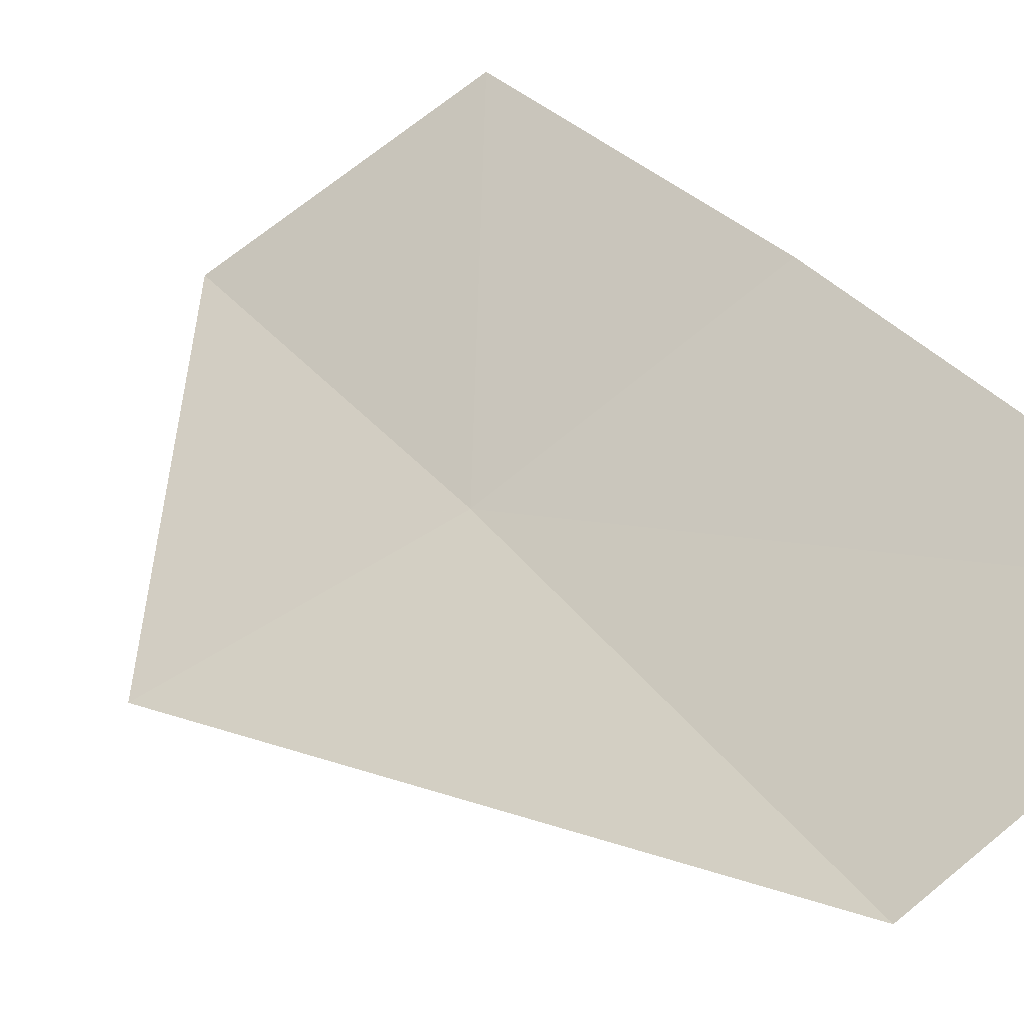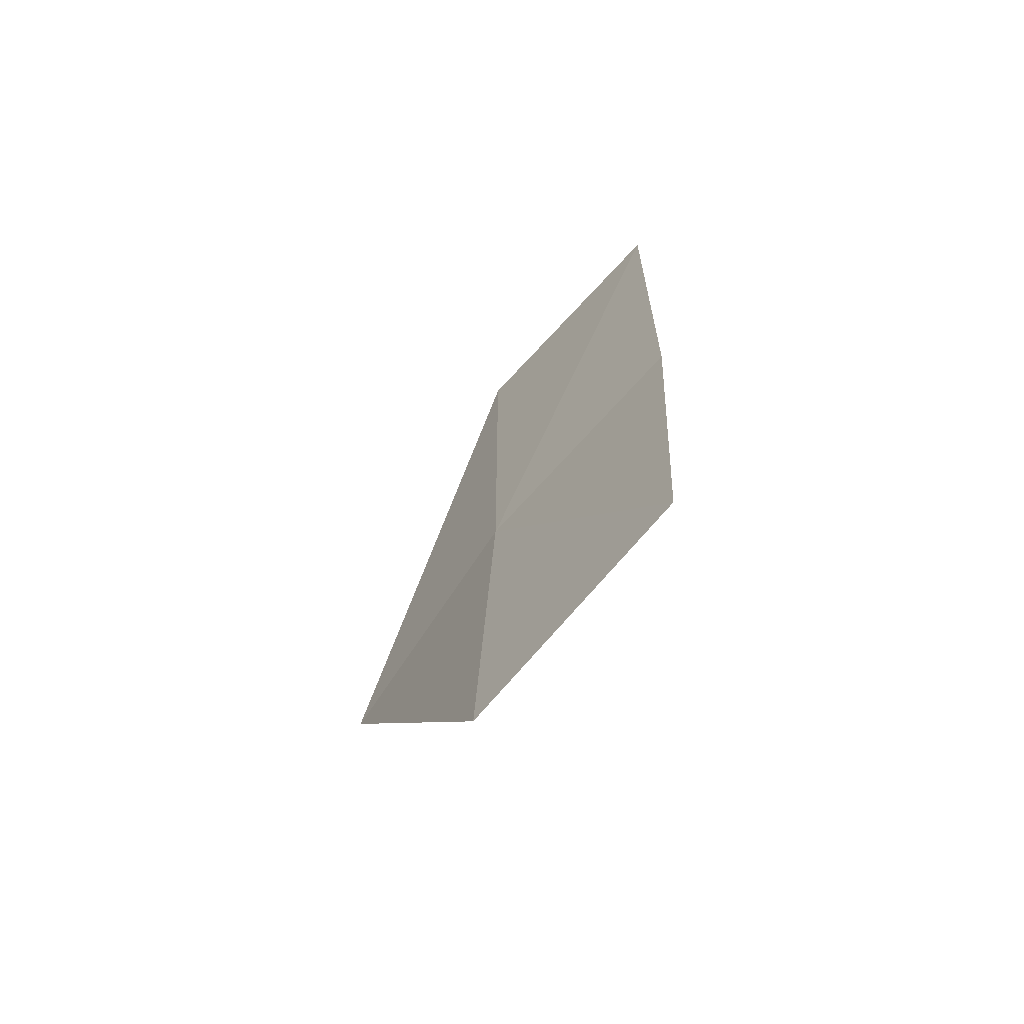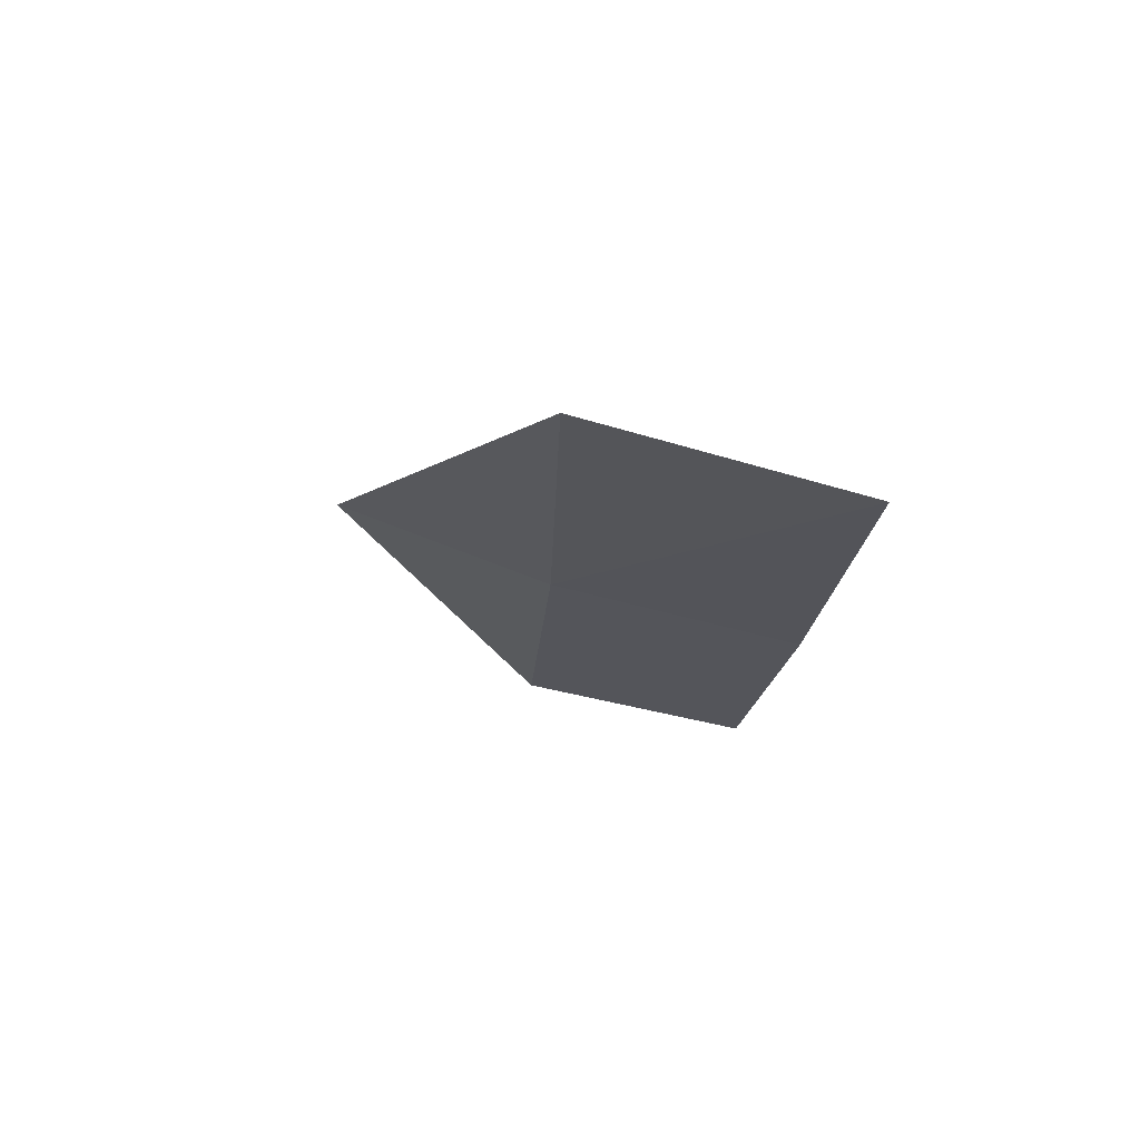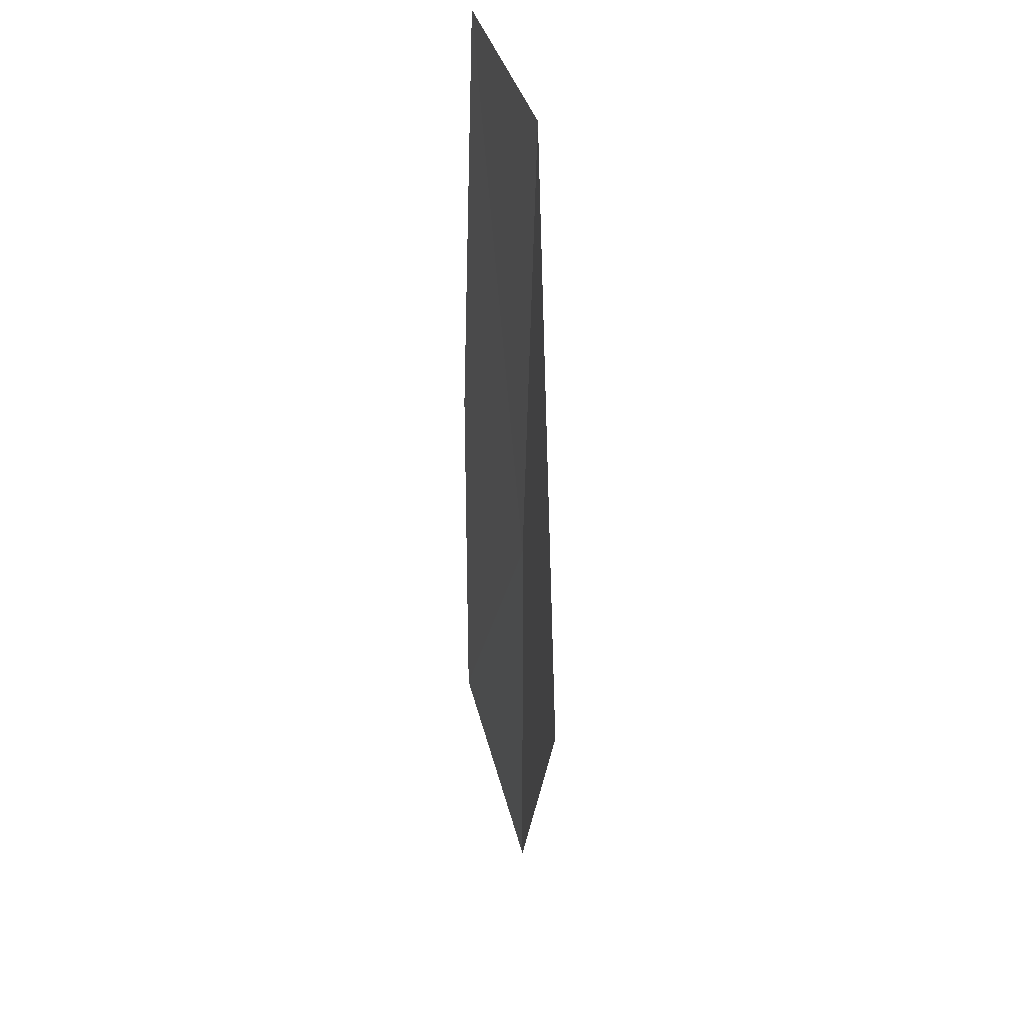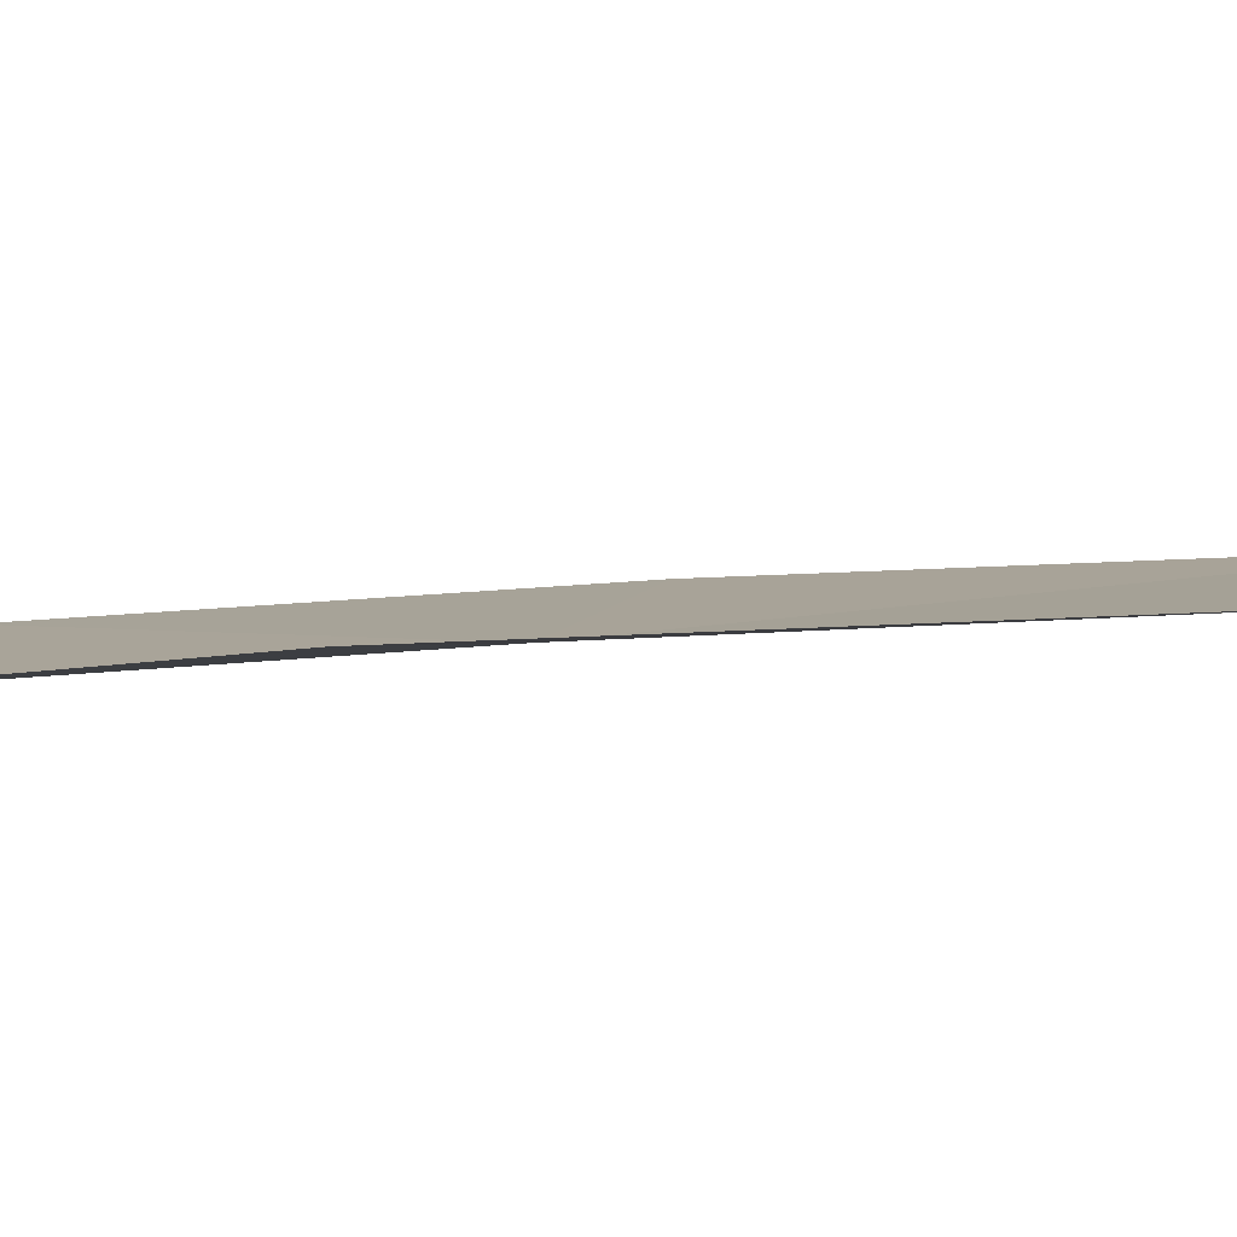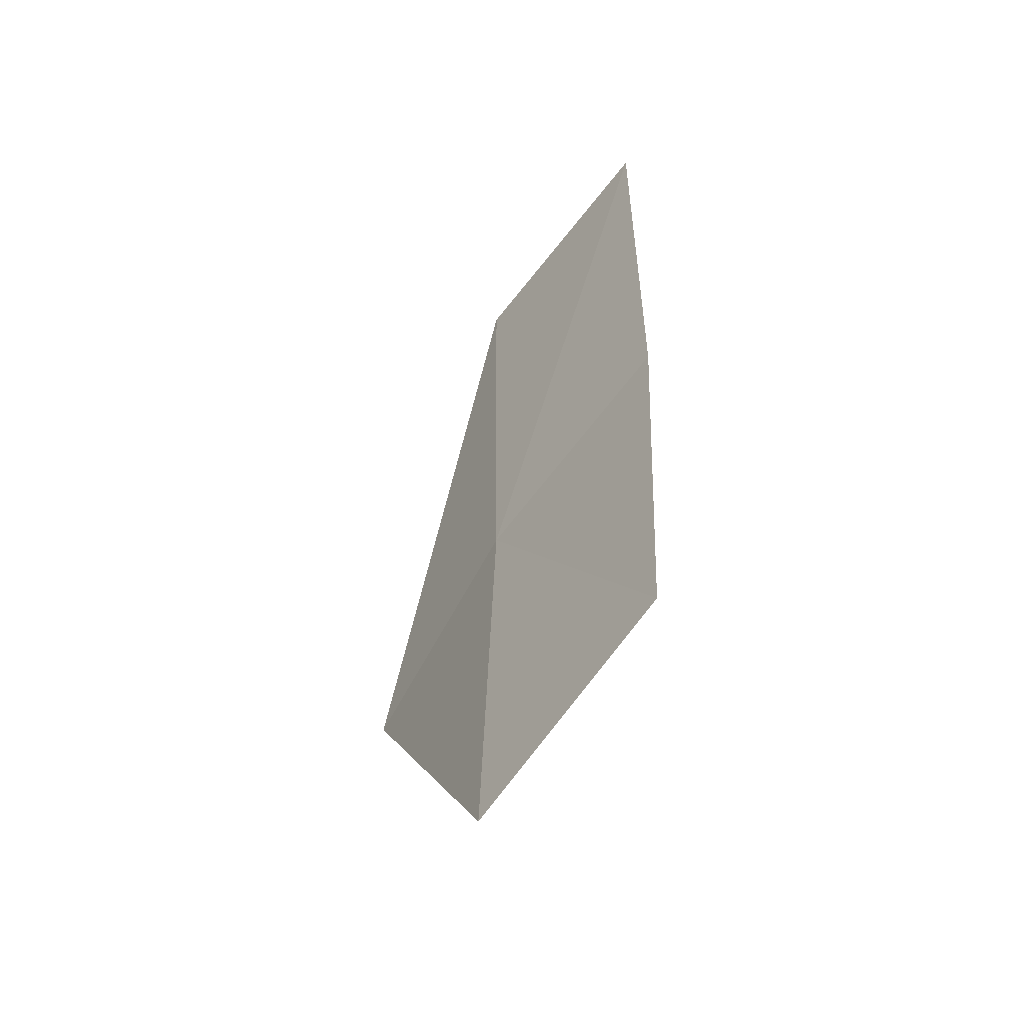
<metadata>
{"format":"obj","ext":"obj","renderer":"f3d","projection":"perspective","resolution":1024,"background":"white","views":[{"elev":28.7,"azim":-23.8,"up":"+Y"},{"elev":-71.7,"azim":83.6,"up":"+Z"},{"elev":71.2,"azim":55.2,"up":"+Z"},{"elev":34.6,"azim":-67.8,"up":"+Z"},{"elev":-30.9,"azim":-81.4,"up":"+Y"},{"elev":-58.8,"azim":89.1,"up":"+Z"}]}
</metadata>
<code>
v -633.9 -342.3 -107.1
v -633.4 -341.9 -107
v -633.3 -341.9 -105.6
v -633.9 -342.3 -105.6
v -634.6 -342.7 -107.2
v -633.5 -341.9 -108.1
v -634 -342.4 -108.3
f 1 2 3
f 1 4 5
f 1 6 2
f 1 5 7
f 1 3 4
f 1 7 6

</code>
